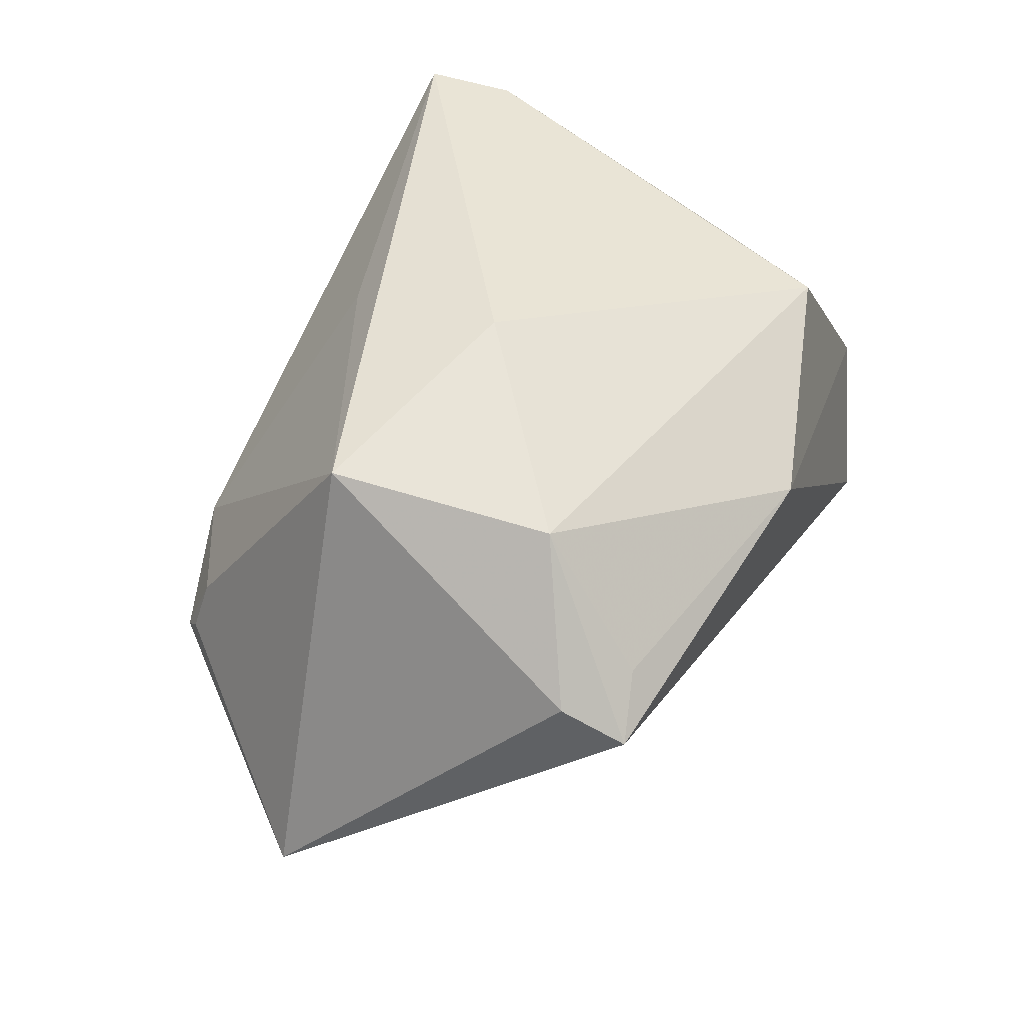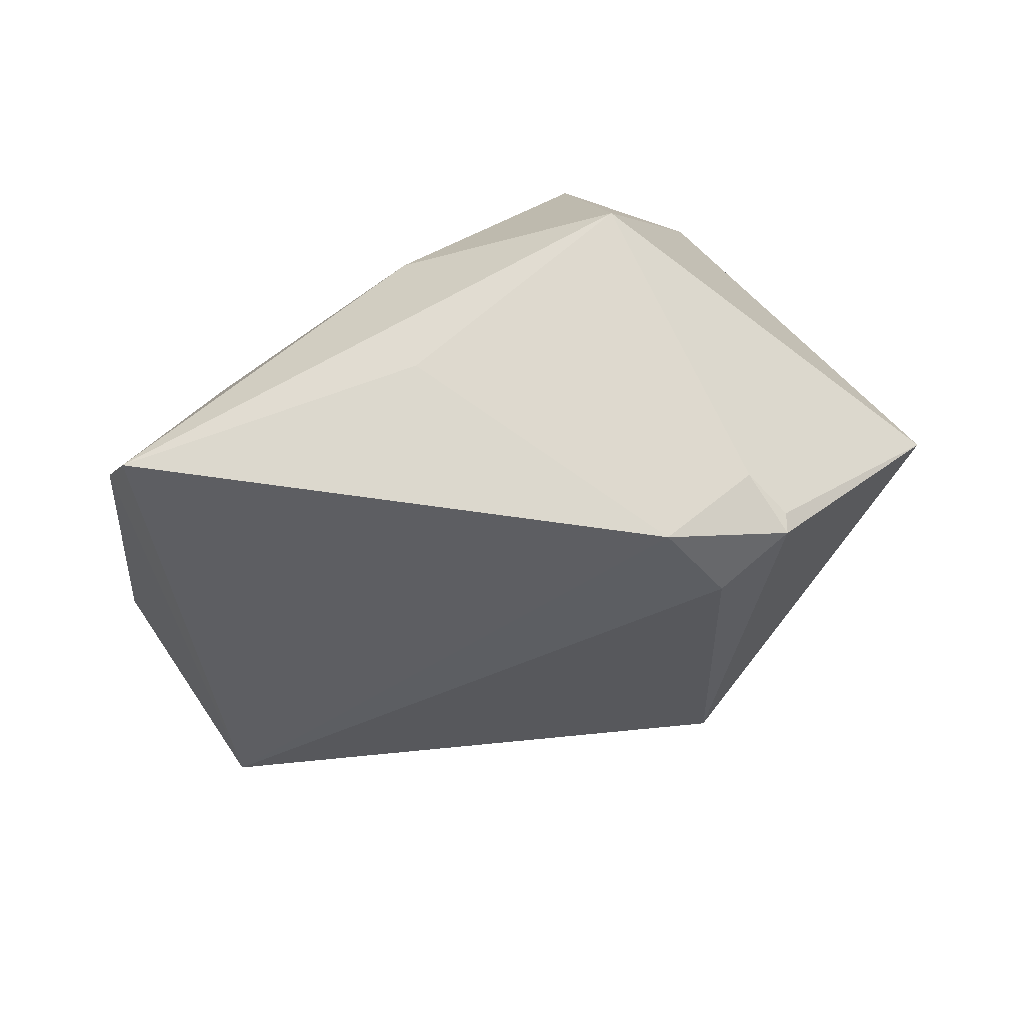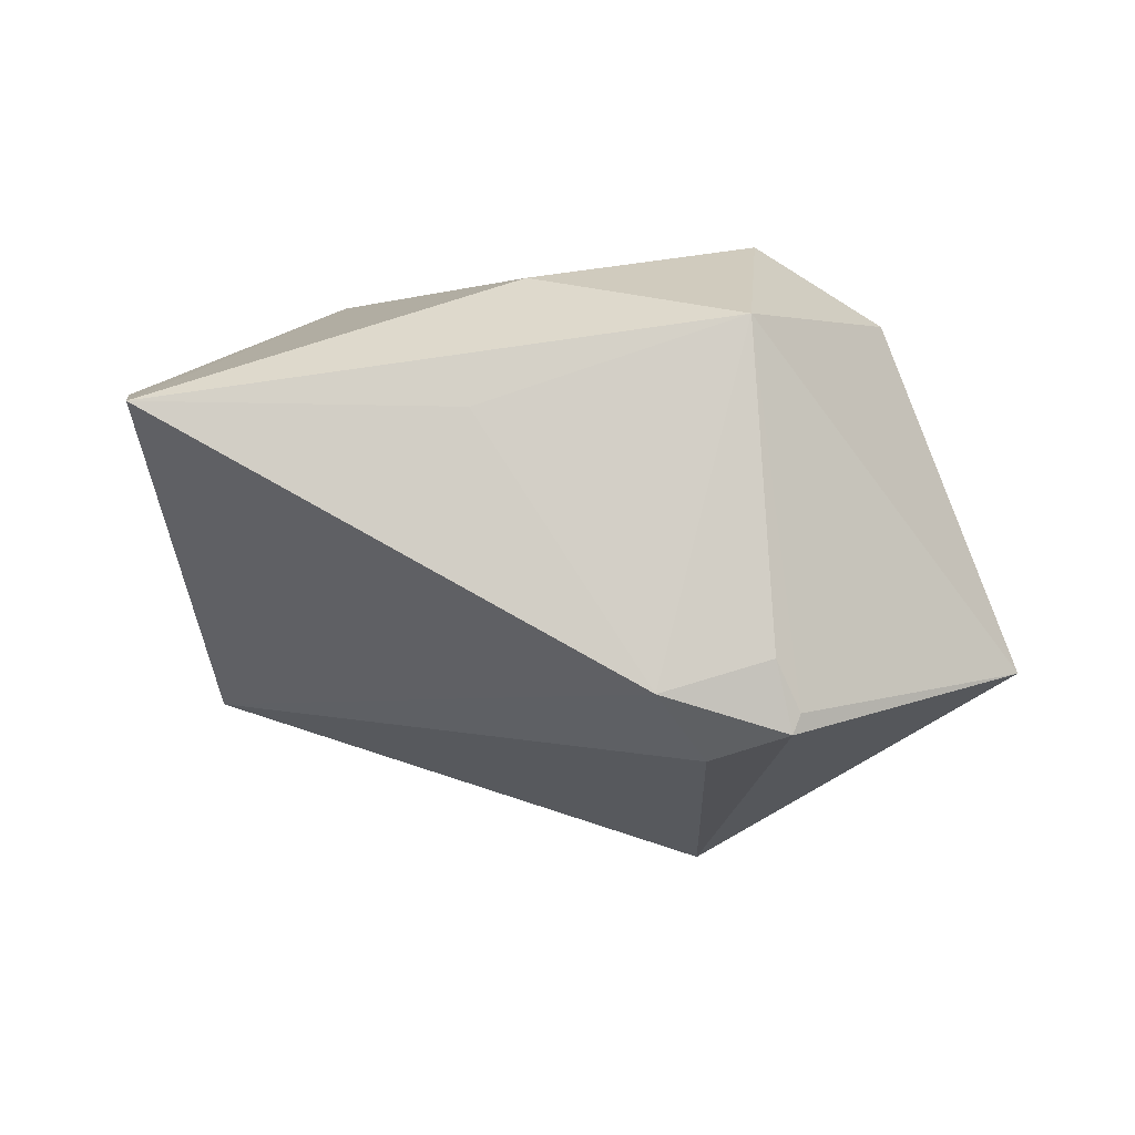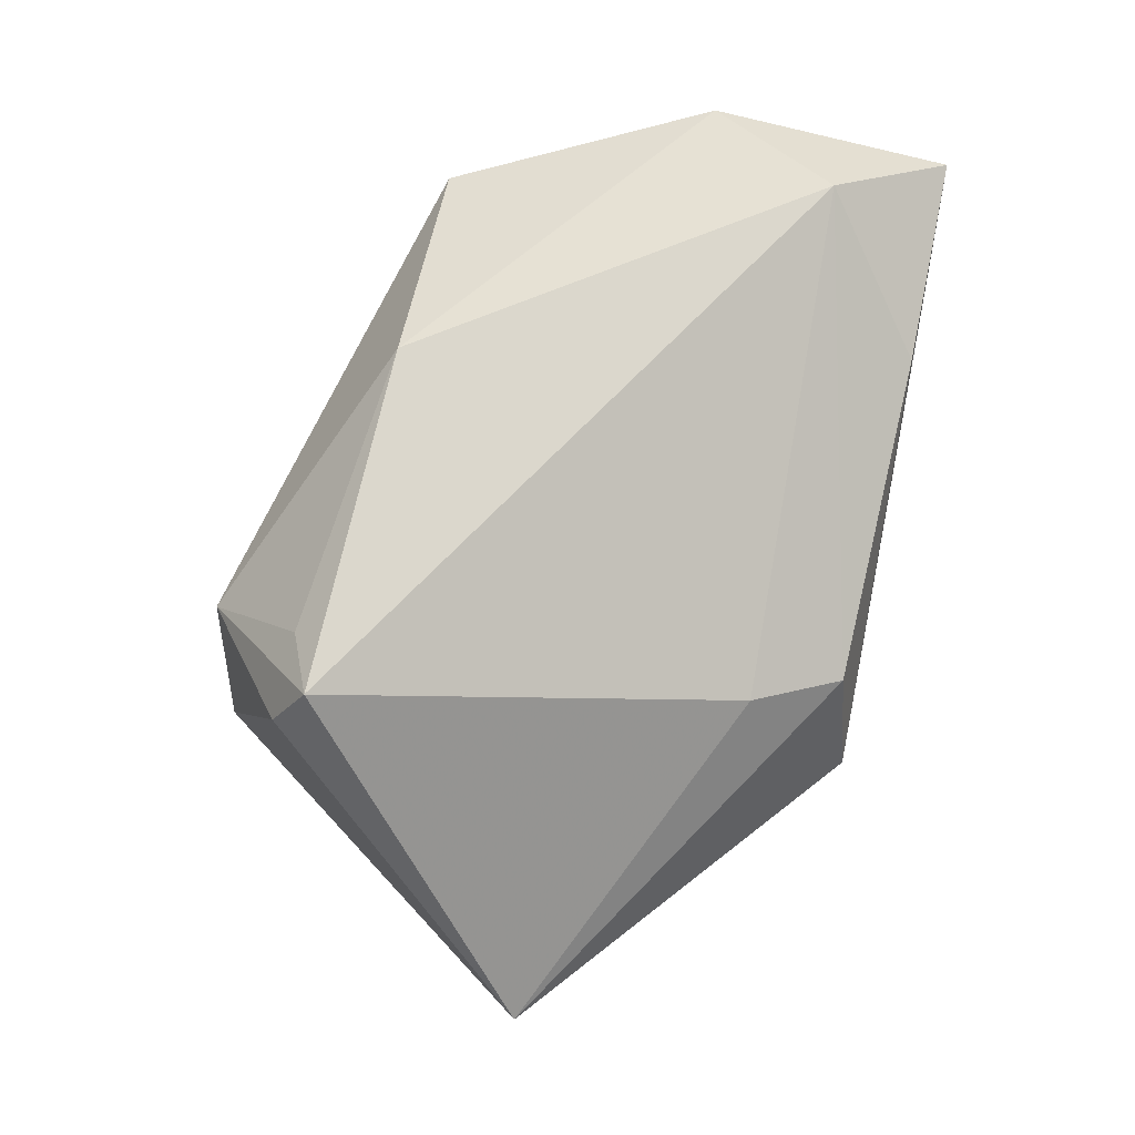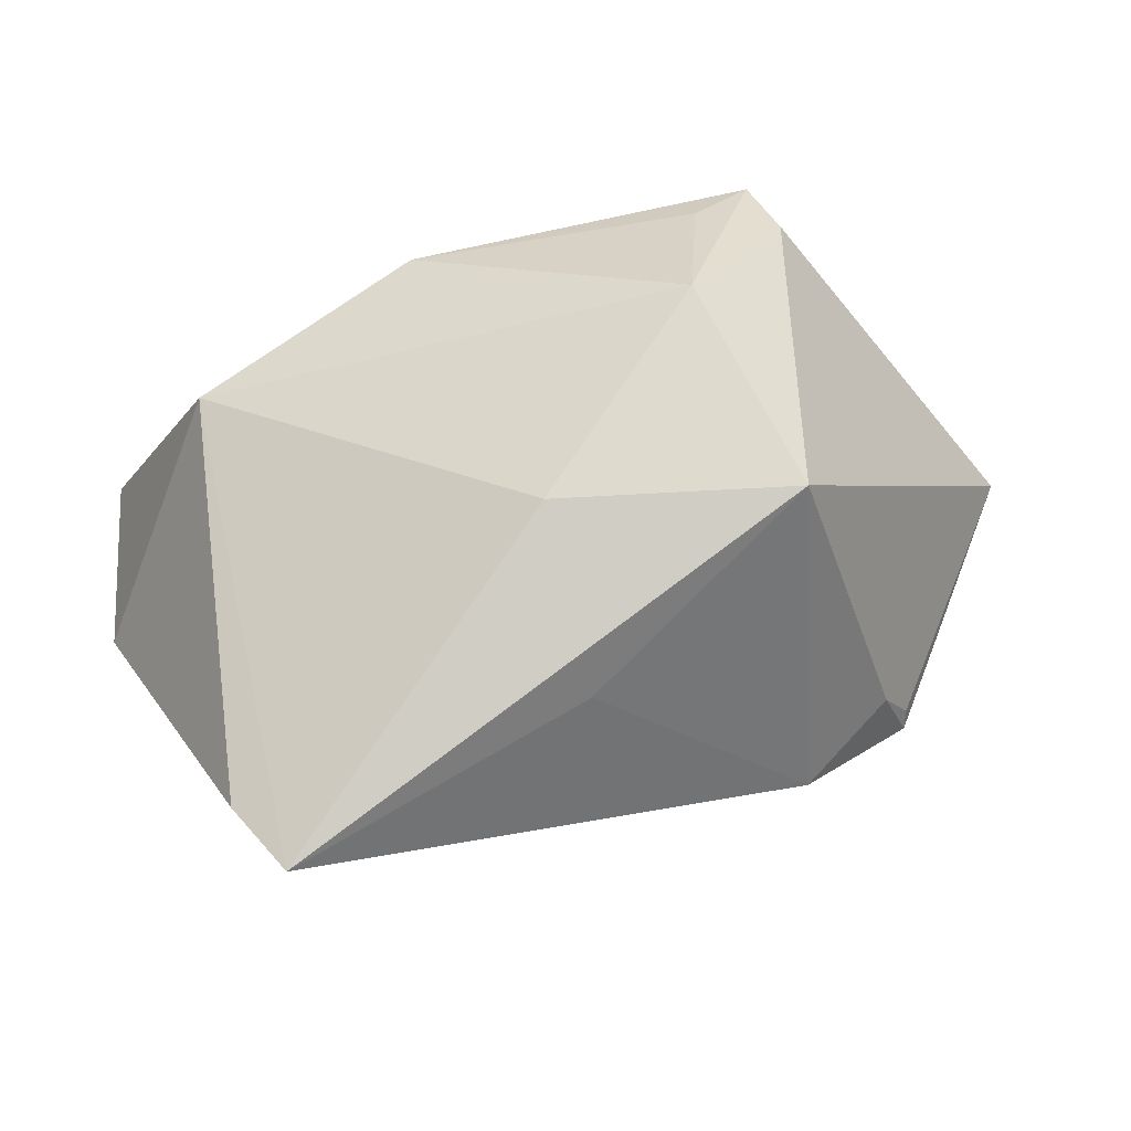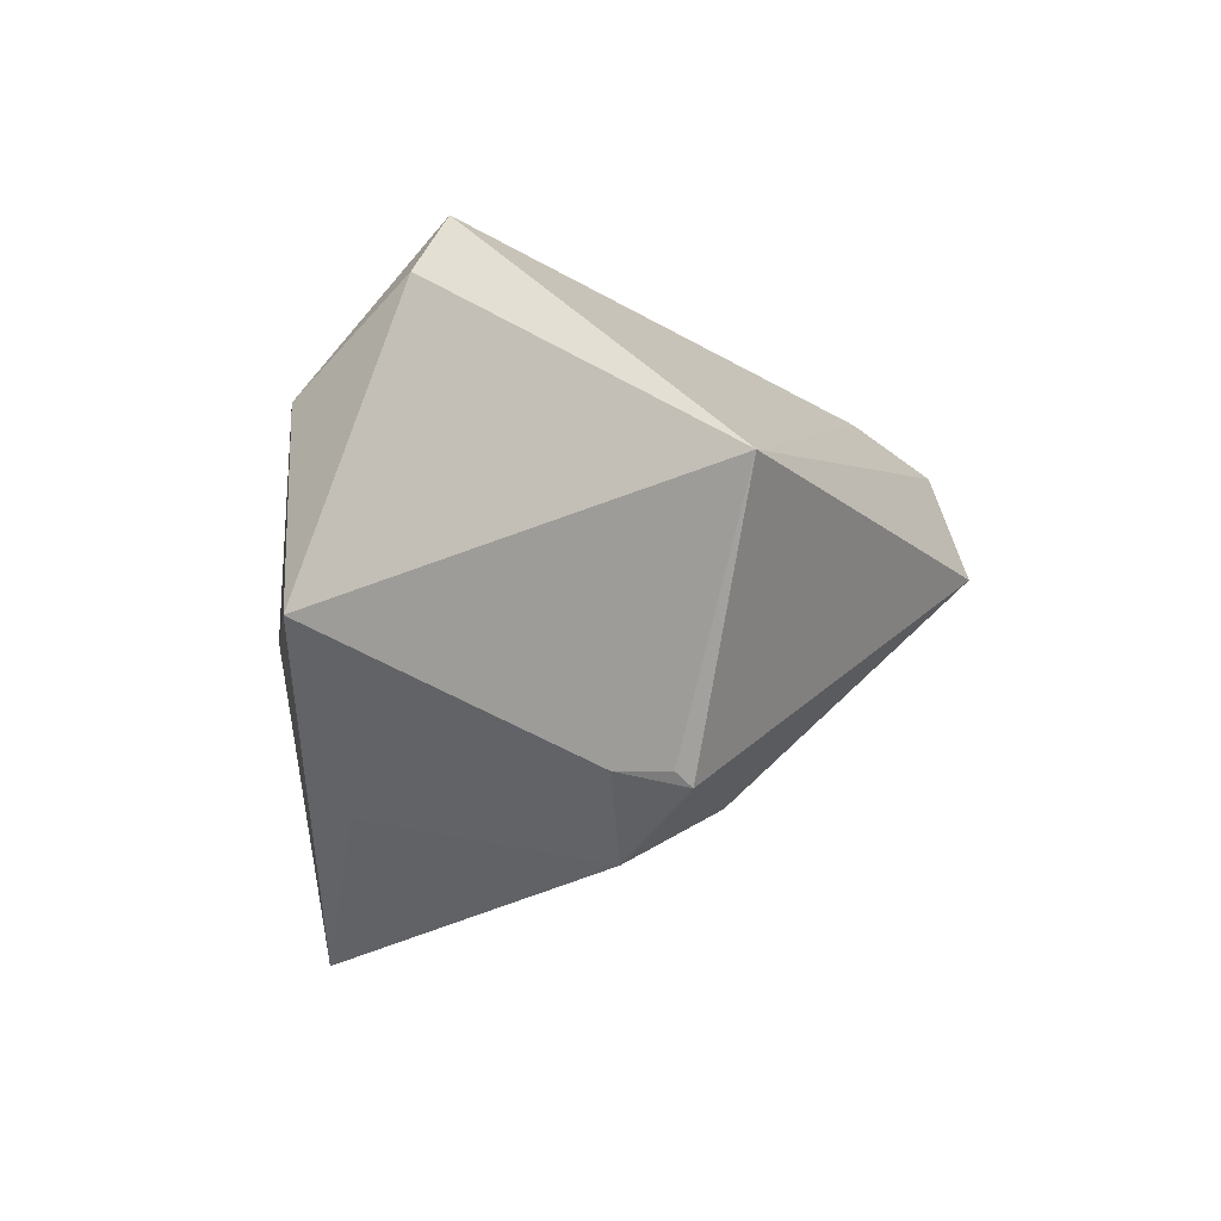
<metadata>
{"format":"obj","ext":"obj","renderer":"f3d","projection":"perspective","resolution":1024,"background":"white","views":[{"elev":60.7,"azim":-60.5,"up":"+Y"},{"elev":-72.6,"azim":-163.6,"up":"+Z"},{"elev":23.3,"azim":-163.3,"up":"+Y"},{"elev":70.6,"azim":-77.7,"up":"+Z"},{"elev":71.2,"azim":164.7,"up":"+Y"},{"elev":-18.7,"azim":-98.5,"up":"+Z"}]}
</metadata>
<code>
v 0.02183 -0.03954 0.02109
v -0.02969 0.03621 -0.01391
v -0.04076 -0.003914 -0.03241
v 0.005123 0.01955 0.03275
v -0.02407 0.03621 0.01301
v 0.03402 0.0208 0.02113
v 0.03657 0.02746 -0.03891
v -0.03874 0.02425 0.02295
v 0.04103 0.02463 -0.02968
v -0.03757 0.002183 -0.03181
v -0.02561 -0.0005973 -0.03891
v 0.04522 -0.03021 -0.0009461
v -0.0009797 0.03621 -0.007739
v -0.02252 -0.02862 0.01494
v -0.0007749 0.02706 -0.02864
v -0.03714 0.02007 0.03088
v 0.04829 -0.009908 0.02492
v 0.03674 -0.02609 0.03274
v -0.02243 -0.04161 -0.003409
v -0.01655 -0.03906 0.01118
v 0.04637 -0.03916 0.02577
v -0.03031 -0.01107 -0.03349
v -0.06193 -0.008599 -0.005274
v 0.05255 -0.001567 0.001629
v -0.04025 -0.00596 -0.03402
v -0.02946 0.02346 0.02776
f 24 12 9
f 9 6 24
f 9 12 7
f 7 6 9
f 19 22 12
f 12 24 21
f 21 19 12
f 1 19 21
f 12 22 11
f 11 7 12
f 5 4 6
f 20 14 23
f 23 19 20
f 20 19 1
f 16 8 23
f 23 14 16
f 16 5 8
f 17 24 6
f 17 21 24
f 6 4 17
f 25 11 22
f 25 19 23
f 22 19 25
f 23 8 2
f 8 5 2
f 4 5 26
f 26 16 4
f 5 16 26
f 18 17 4
f 21 17 18
f 4 16 18
f 1 21 18
f 18 16 14
f 18 20 1
f 14 20 18
f 7 11 15
f 15 2 7
f 11 2 15
f 7 2 13
f 13 2 5
f 6 7 13
f 13 5 6
f 11 25 10
f 10 2 11
f 23 2 3
f 2 10 3
f 3 25 23
f 3 10 25

</code>
